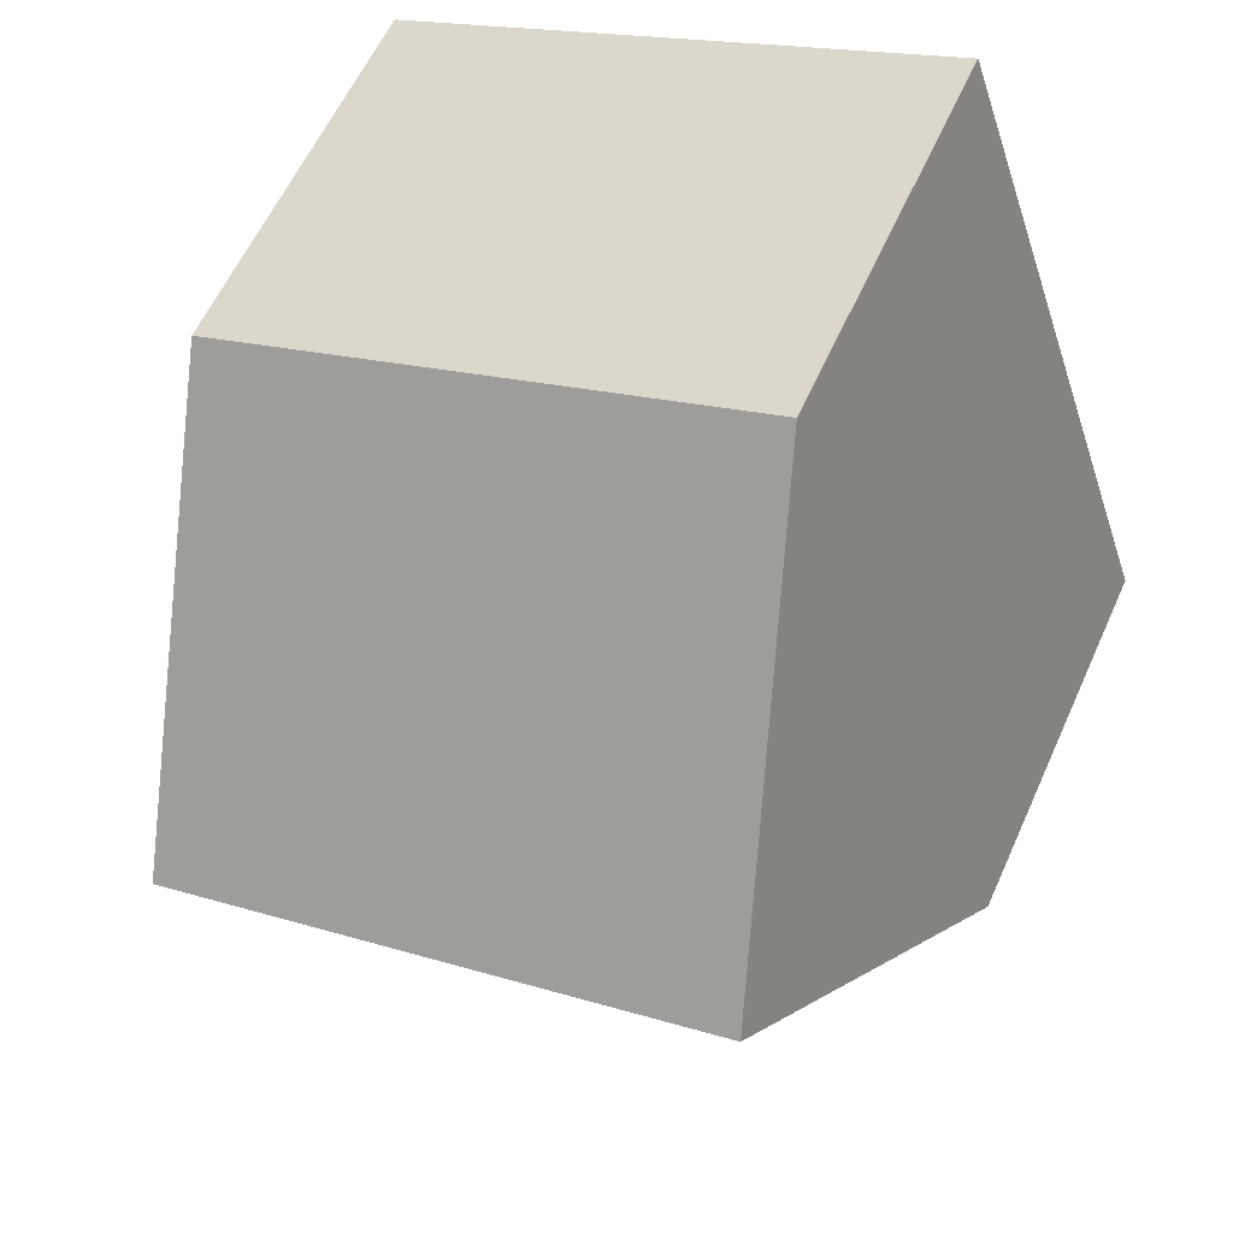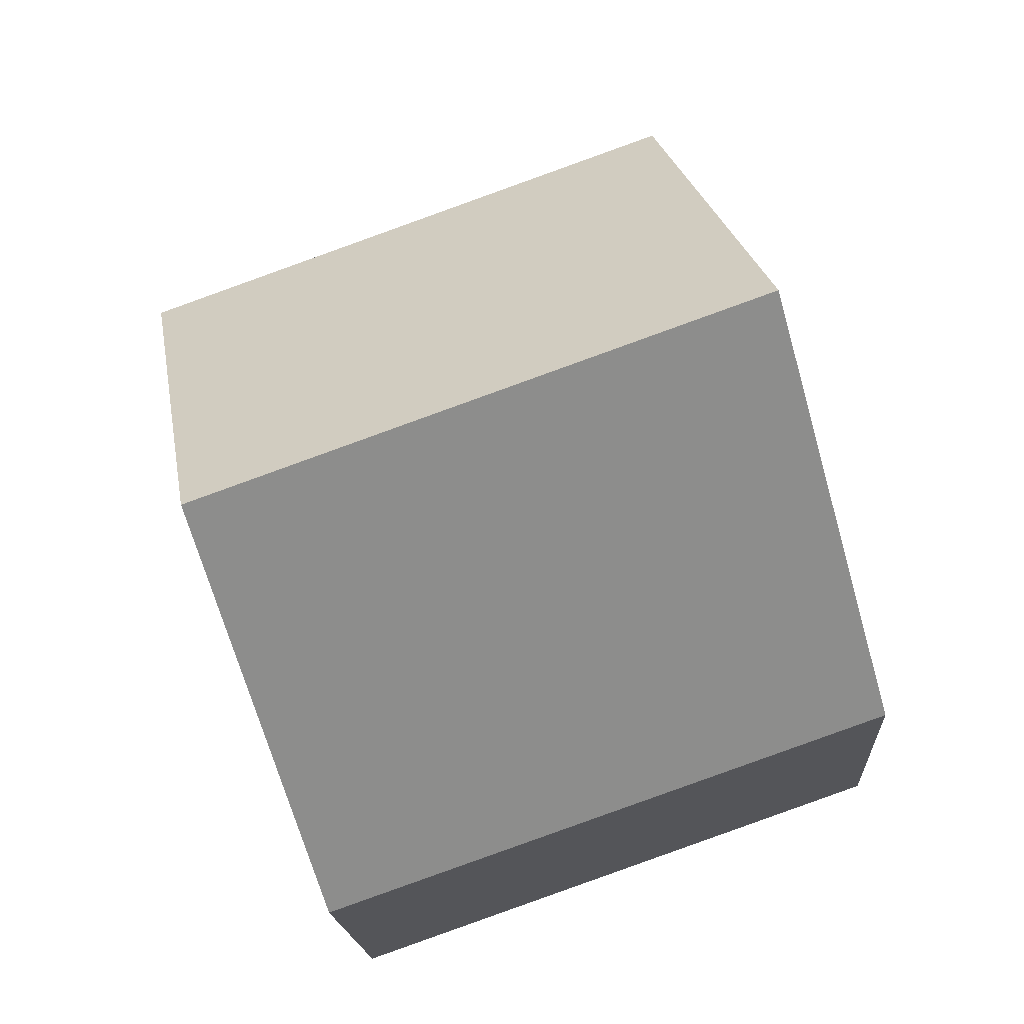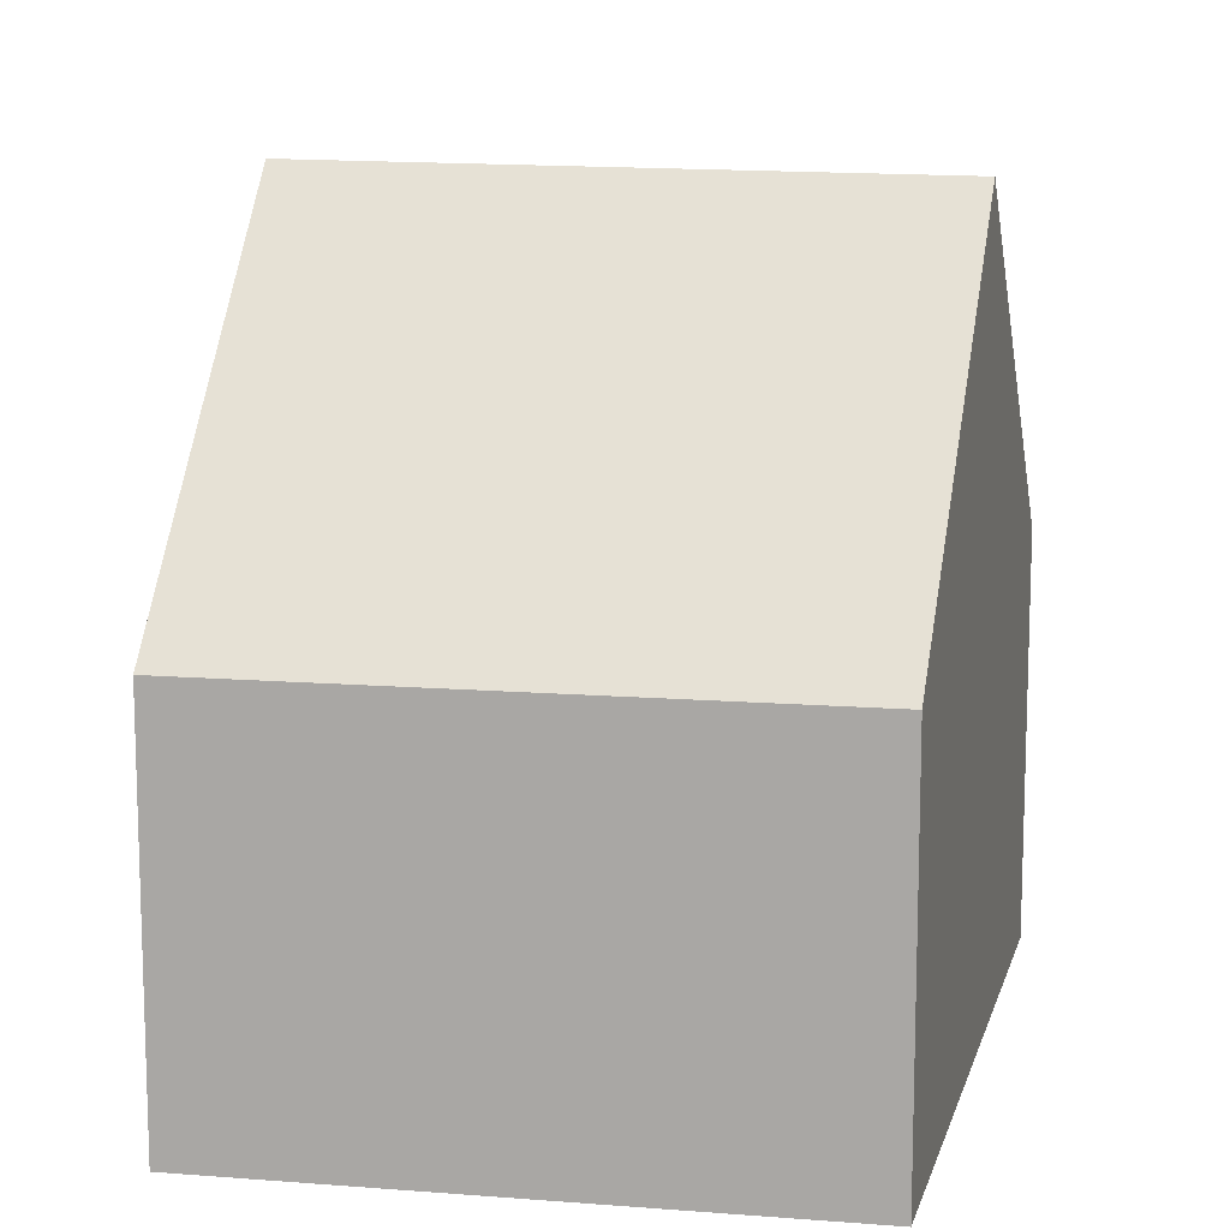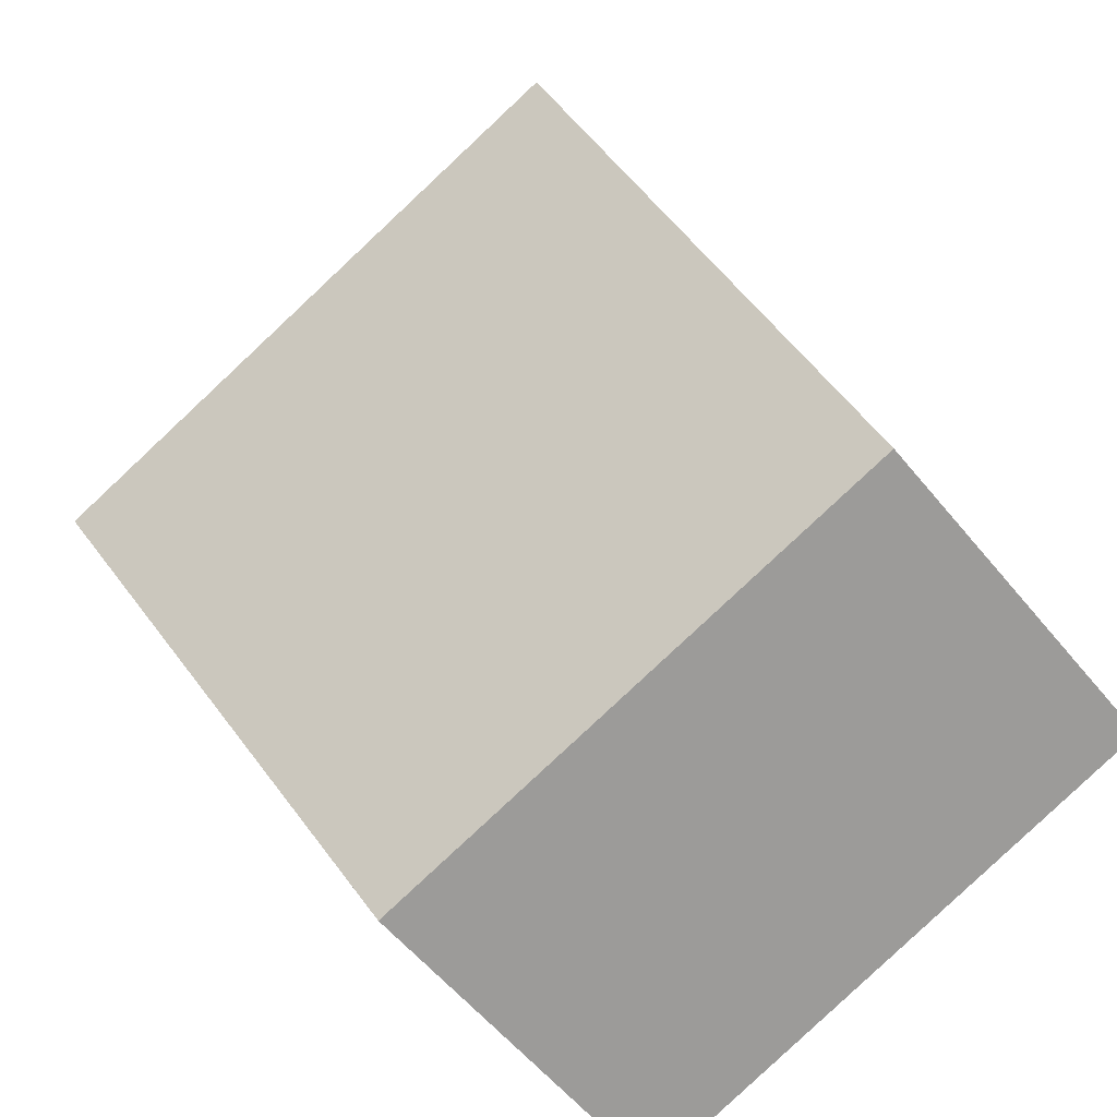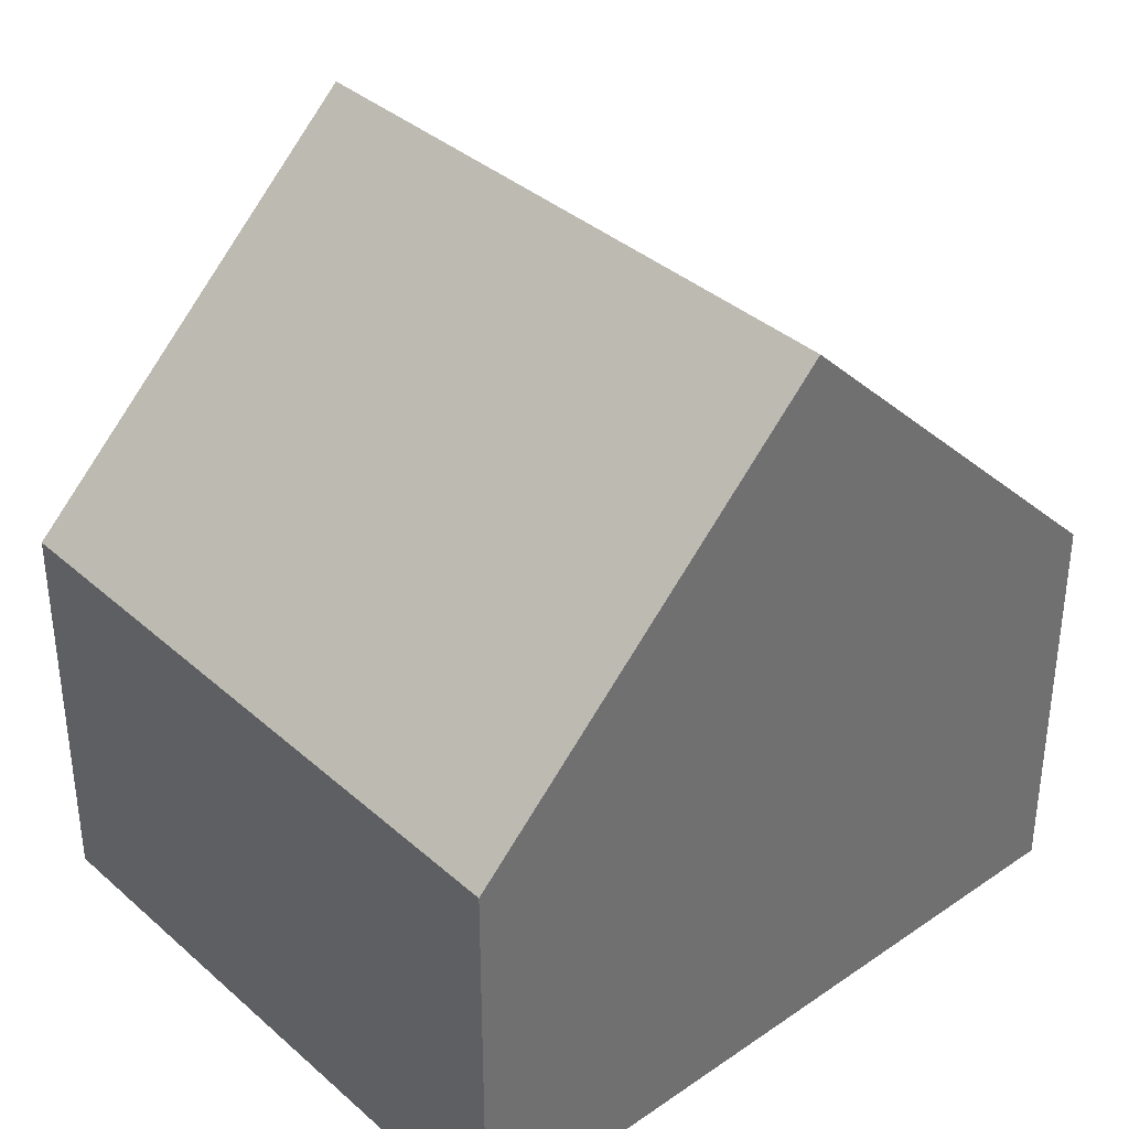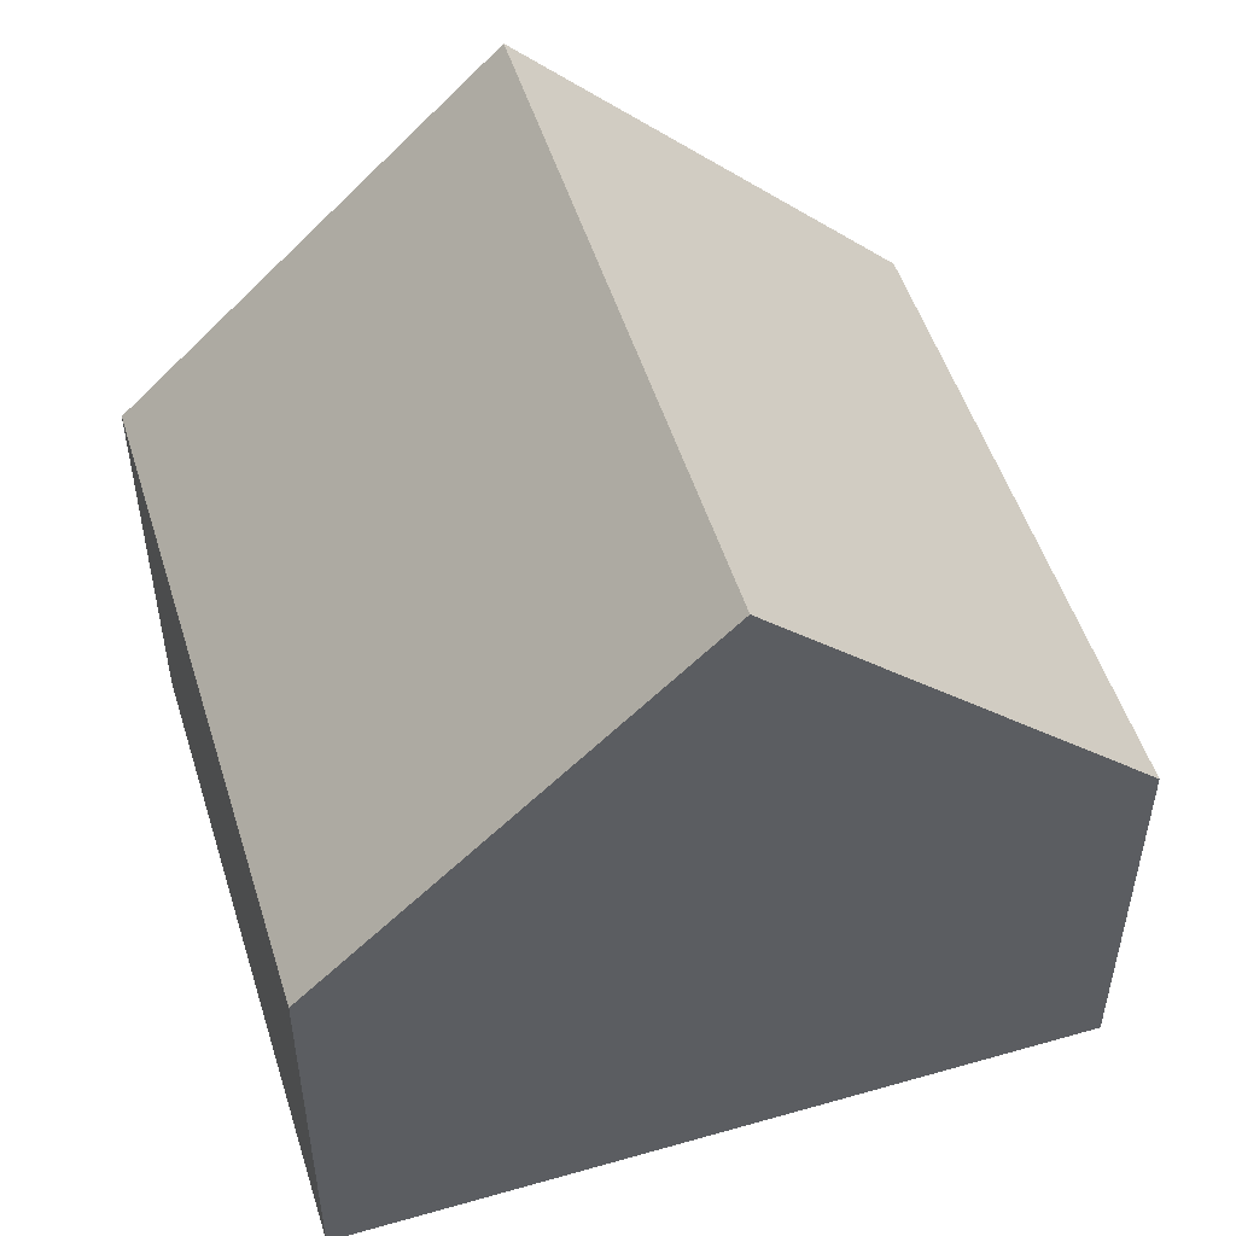
<metadata>
{"format":"obj","ext":"obj","renderer":"f3d","projection":"perspective","resolution":1024,"background":"white","views":[{"elev":59.2,"azim":-155.9,"up":"+Z"},{"elev":-17.1,"azim":-176.6,"up":"+Z"},{"elev":12.5,"azim":30.5,"up":"+Y"},{"elev":-57.8,"azim":-141.1,"up":"+Z"},{"elev":37.9,"azim":-112.5,"up":"+Y"},{"elev":53.0,"azim":-88.0,"up":"+Y"}]}
</metadata>
<code>
v 4.419 0.002085 -0.08997
v 4.396 -0.06989 -0.158
v 4.396 -0.1498 -0.158
v 4.443 -0.1498 -0.02194
v 4.443 -0.06989 -0.02194
v 4.534 0.00102 -0.1308
v 4.513 -0.06989 -0.1987
v 4.396 -0.06989 -0.158
v 4.513 -0.06989 -0.1987
v 4.513 -0.1498 -0.1987
v 4.396 -0.1498 -0.158
v 4.555 -0.1498 -0.06286
v 4.443 -0.1498 -0.02194
v 4.396 -0.1498 -0.158
v 4.513 -0.1498 -0.1987
v 4.555 -0.06989 -0.06286
v 4.443 -0.06989 -0.02194
v 4.443 -0.1498 -0.02194
v 4.555 -0.1498 -0.06286
v 4.534 0.00102 -0.1308
v 4.555 -0.06989 -0.06286
v 4.555 -0.1498 -0.06286
v 4.513 -0.1498 -0.1987
v 4.513 -0.06989 -0.1987
f 1 2 3
f 1 3 4
f 1 4 5
f 6 7 2
f 1 6 2
f 8 9 10
f 8 10 11
f 12 13 14
f 12 14 15
f 16 17 18
f 16 18 19
f 1 16 6
f 16 1 5
f 20 21 22
f 20 22 23
f 20 23 24

</code>
